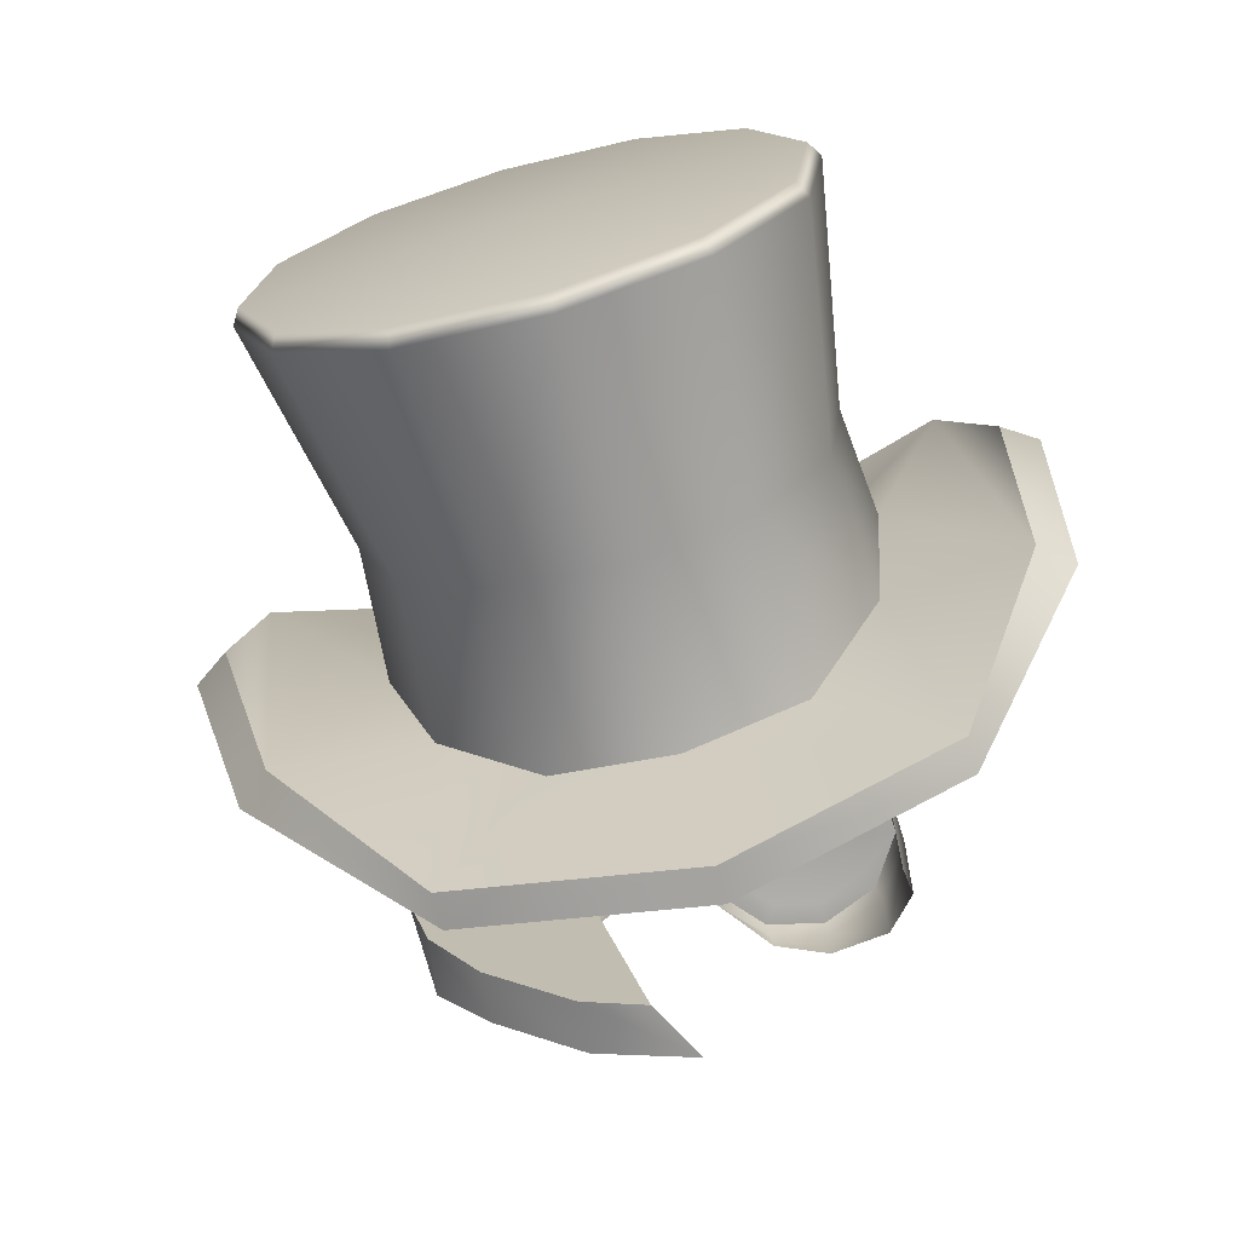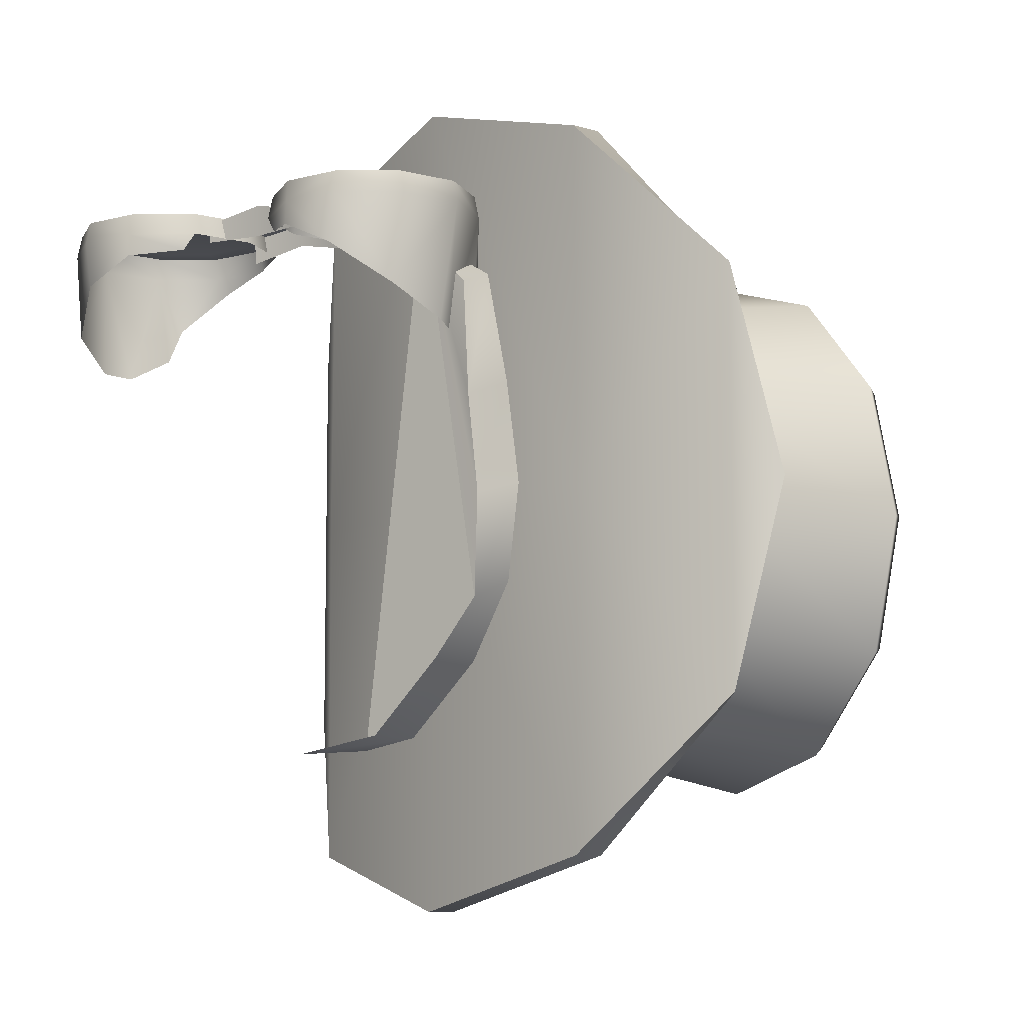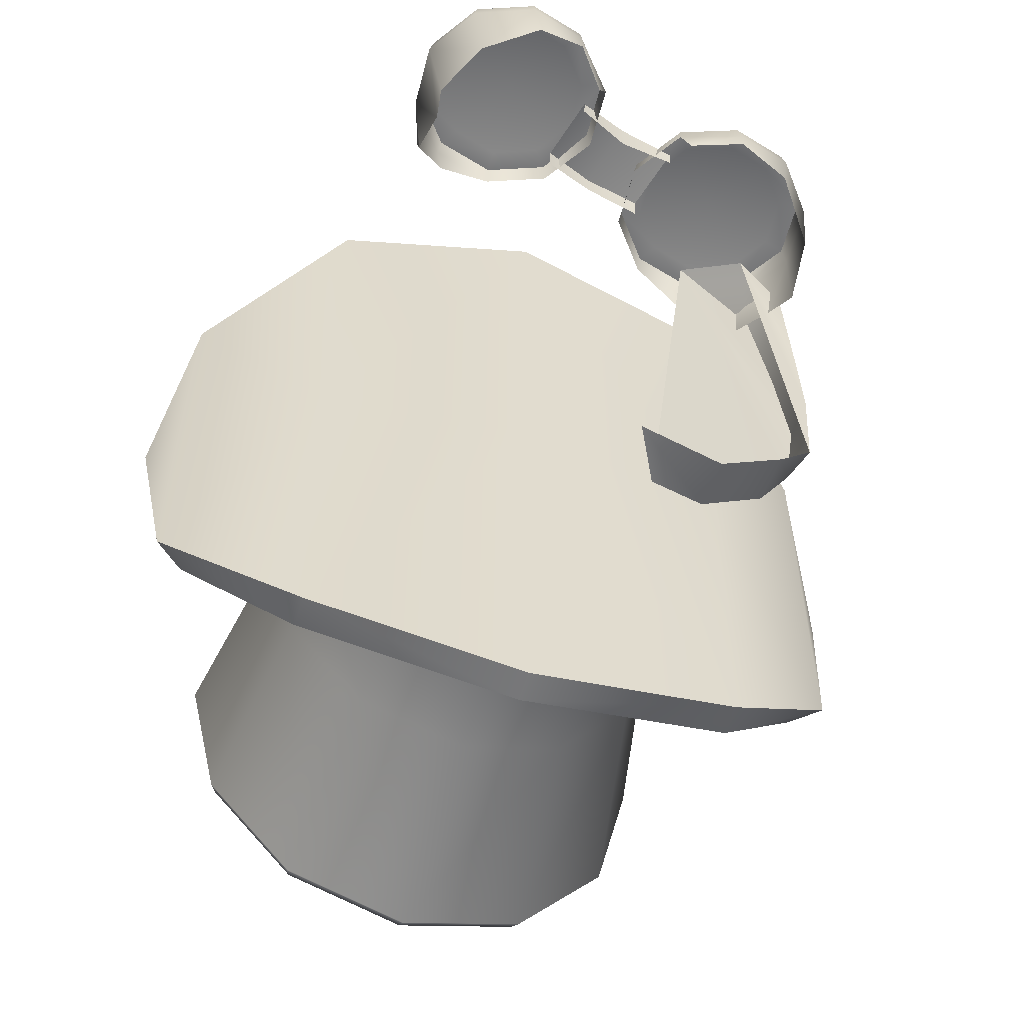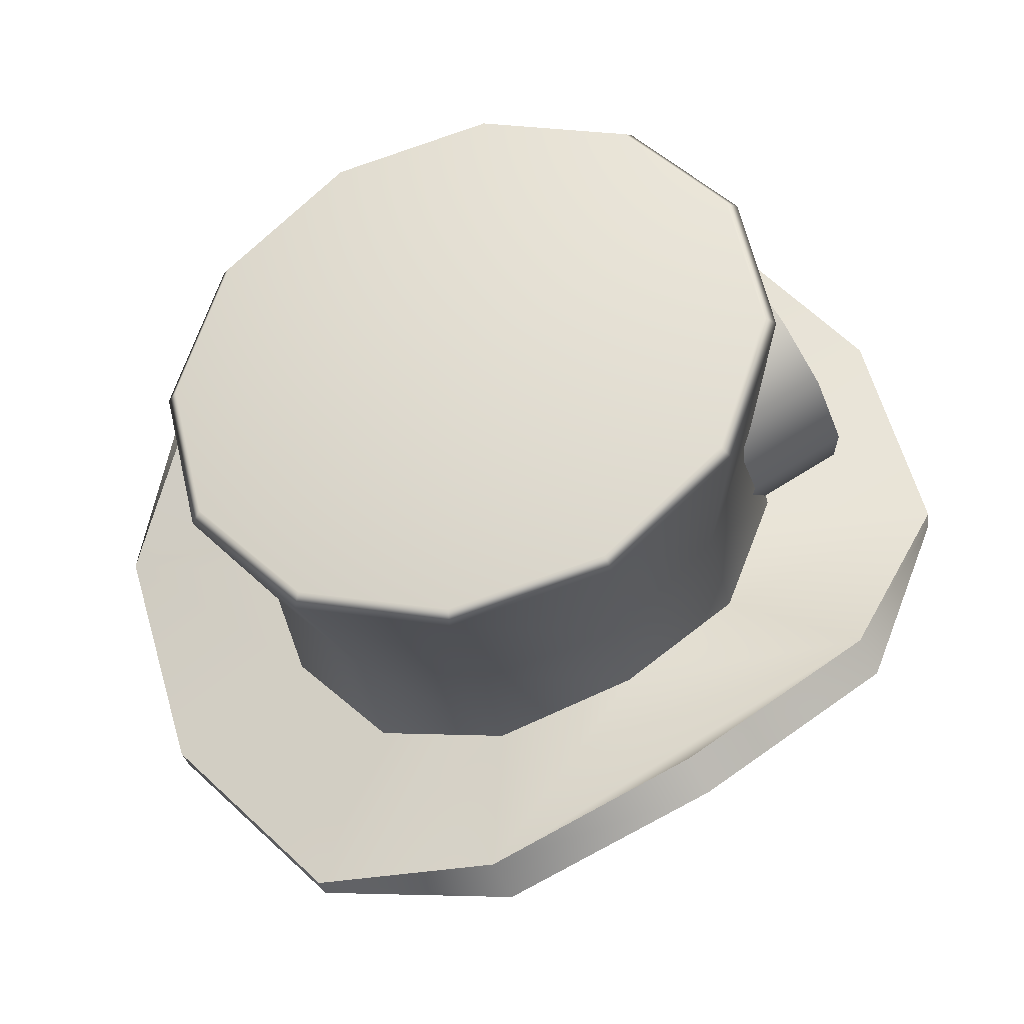
<metadata>
{"format":"obj","ext":"obj","renderer":"f3d","projection":"perspective","resolution":1024,"background":"white","views":[{"elev":17.4,"azim":174.4,"up":"+Y"},{"elev":-8.3,"azim":36.2,"up":"+Z"},{"elev":-57.3,"azim":-32.6,"up":"+Z"},{"elev":77.0,"azim":-121.3,"up":"+Y"}]}
</metadata>
<code>
g lucy_outfit2
v 0.0613 9.999 1.844
v 0.4525 9.576 1.858
v 0.3538 9.518 1.864
v 1.095 8.199 0.8287
v 0.6059 8.201 1.493
v 1.157 8.199 0.3874
v 1.157 8.199 0.3874
v 1.094 8.21 -0.0303
v 0.992 8.199 1.318
v 1.095 8.199 0.8287
v 1.094 8.21 -0.0303
v 0.9117 8.21 -0.3605
v 0.6059 8.201 1.493
v 0.5771 8.219 -0.6776
v 0.3155 8.216 -0.7265
v 1.087 8 0.3314
v 1.065 8.011 -0.111
v 0.8197 7.993 1.451
v 1.943 9.089 0.4621
v 1.768 8.935 -0.4855
v 1.768 8.935 1.41
v 1.091 8.728 0.4591
v 1.076 8.732 2.103
v 1.076 8.732 -1.179
v 0.1383 8.895 2.357
v 0.1383 8.895 0.4621
v 0.1383 8.895 -1.433
v -0.752 9.232 -1.179
v -0.7666 9.236 0.4591
v -0.752 9.232 2.103
v -1.245 9.759 -0.4855
v -1.245 9.759 1.41
v -1.316 9.98 0.4621
v 1.831 9.22 0.4621
v 1.671 9.08 1.41
v 1.671 9.08 -0.4855
v 1.206 9.076 0.4621
v 1.055 9.038 -0.1409
v 1.055 9.038 1.065
v 1.114 8.871 2.103
v 0.6773 9.055 1.506
v 1.114 8.871 -1.179
v 0.6773 9.055 -0.5824
v 0.1763 9.034 2.357
v 0.1956 9.098 1.668
v -0.2722 9.315 1.506
v -0.714 9.371 2.103
v -0.6066 9.492 1.065
v 0.2144 9.182 -0.7439
v 0.1763 9.034 -1.433
v -1.087 9.835 1.41
v -0.714 9.371 -1.179
v -0.2722 9.315 -0.5824
v -0.5931 9.542 -0.1409
v -1.087 9.835 -0.4855
v -0.6911 9.696 0.4621
v -1.153 10.04 0.4621
v -0.7312 7.468 1.566
v -0.4692 7.468 1.566
v -0.6998 7.469 1.36
v -0.9213 7.635 1.18
v -0.9608 7.635 1.564
v -1.049 7.905 1.564
v -0.9944 7.862 1.058
v -0.9437 7.983 1.045
v -0.9608 8.175 1.564
v -0.9099 8.199 1.16
v -0.8871 8.262 1.316
v -0.7312 8.341 1.566
v -0.6934 8.374 1.494
v -0.4475 8.341 1.566
v -0.4692 7.468 1.566
v -0.4642 7.468 1.469
v -0.6998 7.469 1.36
v -0.2682 7.619 1.496
v -0.2179 7.635 1.566
v 8.442e-17 8.109 1.671
v -0.2513 8.071 1.631
v -0.2513 8.076 1.519
v 7.218e-17 8.114 1.576
v 0.2513 8.076 1.519
v 0.2513 8.071 1.631
v 1.246e-16 7.804 1.695
v -0.2513 7.771 1.557
v -0.2513 7.767 1.639
v 1.069e-16 7.811 1.557
v 0.2513 7.771 1.557
v 0.2513 7.767 1.639
v -0.2513 7.767 1.639
v -0.2513 8.071 1.631
v 1.246e-16 7.804 1.695
v 8.442e-17 8.109 1.671
v 0.2513 8.071 1.631
v 0.2513 7.767 1.639
v 0.7312 7.468 1.566
v 0.6998 7.469 1.36
v 0.4692 7.468 1.566
v 0.9213 7.635 1.18
v 0.9608 7.635 1.564
v 1.049 7.905 1.564
v 0.9944 7.862 1.058
v 0.9437 7.983 1.045
v 0.9608 8.175 1.564
v 0.9099 8.199 1.16
v 0.8871 8.262 1.316
v 0.7312 8.341 1.566
v 0.6934 8.374 1.494
v 0.4475 8.341 1.566
v 1.095 8.199 0.8287
v 1.157 8.199 0.3874
v 1.087 8 0.3314
v 1.051 7.983 0.748
v 1.157 8.199 0.3874
v 1.094 8.21 -0.0303
v 1.065 8.011 -0.111
v 1.087 8 0.3314
v 1.094 8.21 -0.0303
v 0.9117 8.21 -0.3605
v 0.869 8.001 -0.3575
v 1.065 8.011 -0.111
v 0.9117 8.21 -0.3605
v 0.5771 8.219 -0.6776
v 0.5344 8.01 -0.6745
v 0.869 8.001 -0.3575
v 0.5771 8.219 -0.6776
v 0.3155 8.216 -0.7265
v 0.1217 8.006 -0.7428
v 0.5344 8.01 -0.6745
v 0.4692 7.468 1.566
v 0.6998 7.469 1.36
v 0.4642 7.468 1.469
v 0.2682 7.619 1.496
v 0.2179 7.635 1.566
v 0.992 8.199 1.318
v 1.095 8.199 0.8287
v 1.051 7.983 0.748
v 1.025 7.983 1.241
v 1.087 8 0.3314
v 0.8197 7.993 1.451
v 1.051 7.983 0.748
v 1.025 7.983 1.241
v 0.992 8.199 1.318
v 1.025 7.983 1.241
v 0.8197 7.993 1.451
v 0.6059 8.201 1.493
v 0.6773 9.055 -0.5824
v 0.4012 9.865 -0.6929
v 0.2144 9.182 -0.7439
v -0.2722 9.315 -0.5824
v 0.8435 9.744 -0.5382
v -0.06484 9.992 -0.5382
v 1.055 9.038 -0.1409
v -0.5931 9.542 -0.1409
v 1.185 9.65 -0.1154
v -0.406 10.09 -0.1154
v 1.206 9.076 0.4621
v -0.6911 9.696 0.4621
v 1.31 9.616 0.4621
v -0.5309 10.12 0.4621
v 1.055 9.038 1.065
v -0.6066 9.492 1.065
v 1.185 9.65 1.04
v -0.406 10.09 1.04
v 0.6773 9.055 1.506
v -0.2722 9.315 1.506
v 0.8435 9.744 1.462
v -0.06484 9.992 1.462
v 0.1956 9.098 1.668
v 0.3978 9.837 1.617
v 1.076 8.732 -1.179
v 0.1763 9.034 -1.433
v 0.1383 8.895 -1.433
v -0.752 9.232 -1.179
v 1.114 8.871 -1.179
v -0.714 9.371 -1.179
v 1.768 8.935 -0.4855
v -1.245 9.759 -0.4855
v 1.671 9.08 -0.4855
v -1.087 9.835 -0.4855
v 1.943 9.089 0.4621
v -1.316 9.98 0.4621
v 1.831 9.22 0.4621
v -1.153 10.04 0.4621
v 1.768 8.935 1.41
v -1.245 9.759 1.41
v 1.671 9.08 1.41
v -1.087 9.835 1.41
v 1.076 8.732 2.103
v -0.752 9.232 2.103
v 1.114 8.871 2.103
v -0.714 9.371 2.103
v 0.1383 8.895 2.357
v 0.1763 9.034 2.357
v -0.5885 7.905 1.728
v -0.8662 8.107 1.661
v -0.6946 8.232 1.661
v -0.4825 8.232 1.661
v -0.9317 7.905 1.661
v -0.311 8.107 1.661
v -0.8662 7.703 1.661
v -0.2454 7.905 1.661
v -0.6946 7.579 1.661
v -0.311 7.703 1.661
v -0.4905 7.579 1.661
v -0.7246 8.324 1.661
v -0.4525 8.324 1.661
v -0.4825 8.232 1.661
v -0.2324 8.164 1.661
v -0.6946 8.232 1.661
v -0.311 8.107 1.661
v -0.1484 7.905 1.661
v -0.2454 7.905 1.661
v -0.2324 7.646 1.661
v -0.311 7.703 1.661
v -0.4606 7.487 1.661
v -0.4905 7.579 1.661
v -0.7246 7.487 1.661
v -0.6946 7.579 1.661
v -0.9447 7.646 1.661
v -0.8662 7.703 1.661
v -1.029 7.905 1.661
v -0.9317 7.905 1.661
v -0.9447 8.164 1.661
v -0.8662 8.107 1.661
v -0.4525 8.324 1.661
v -0.4475 8.341 1.566
v -0.2179 8.175 1.566
v -0.7312 8.341 1.566
v -0.2324 8.164 1.661
v -0.7246 8.324 1.661
v -0.1302 7.905 1.566
v -0.9447 8.164 1.661
v -0.1484 7.905 1.661
v -0.9608 8.175 1.564
v -0.2179 7.635 1.566
v -1.029 7.905 1.661
v -0.2324 7.646 1.661
v -1.049 7.905 1.564
v -0.9447 7.646 1.661
v -0.9608 7.635 1.564
v -0.4692 7.468 1.566
v -0.4606 7.487 1.661
v -0.7246 7.487 1.661
v -0.7312 7.468 1.566
v 0.5885 7.905 1.728
v 0.6946 8.232 1.661
v 0.8662 8.107 1.661
v 0.4825 8.232 1.661
v 0.9317 7.905 1.661
v 0.311 8.107 1.661
v 0.8662 7.703 1.661
v 0.2454 7.905 1.661
v 0.6946 7.579 1.661
v 0.311 7.703 1.661
v 0.4905 7.579 1.661
v 0.7246 8.324 1.661
v 0.4825 8.232 1.661
v 0.4525 8.324 1.661
v 0.2324 8.164 1.661
v 0.6946 8.232 1.661
v 0.311 8.107 1.661
v 0.1484 7.905 1.661
v 0.2454 7.905 1.661
v 0.2324 7.646 1.661
v 0.311 7.703 1.661
v 0.4606 7.487 1.661
v 0.4905 7.579 1.661
v 0.7246 7.487 1.661
v 0.6946 7.579 1.661
v 0.9447 7.646 1.661
v 0.8662 7.703 1.661
v 1.029 7.905 1.661
v 0.9317 7.905 1.661
v 0.9447 8.164 1.661
v 0.8662 8.107 1.661
v 0.4525 8.324 1.661
v 0.2179 8.175 1.566
v 0.4475 8.341 1.566
v 0.7312 8.341 1.566
v 0.2324 8.164 1.661
v 0.7246 8.324 1.661
v 0.1302 7.905 1.566
v 0.9447 8.164 1.661
v 0.1484 7.905 1.661
v 0.9608 8.175 1.564
v 0.2179 7.635 1.566
v 1.029 7.905 1.661
v 0.2324 7.646 1.661
v 1.049 7.905 1.564
v 0.9447 7.646 1.661
v 0.9608 7.635 1.564
v 0.4692 7.468 1.566
v 0.4606 7.487 1.661
v 0.7246 7.487 1.661
v 0.7312 7.468 1.566
v 0.8435 9.744 -0.5382
v 0.6556 10.79 -0.8544
v 0.4012 9.865 -0.6929
v -0.06484 9.992 -0.5382
v 1.204 10.64 -0.678
v 1.185 9.65 -0.1154
v 0.1061 10.94 -0.678
v -0.406 10.09 -0.1154
v 1.606 10.53 -0.1962
v 1.31 9.616 0.4621
v -0.2961 11.05 -0.1962
v -0.5309 10.12 0.4621
v 1.753 10.49 0.4621
v 1.185 9.65 1.04
v -0.4434 11.09 0.4621
v -0.406 10.09 1.04
v 1.606 10.53 1.12
v 0.8435 9.744 1.462
v -0.2961 11.05 1.12
v -0.06484 9.992 1.462
v 1.204 10.64 1.602
v 0.3978 9.837 1.617
v 0.1061 10.94 1.602
v 0.6554 10.79 1.778
v 0.1424 10.99 1.56
v -0.2457 11.1 1.096
v -0.3878 11.14 0.4621
v 0.6833 10.89 0.4621
v -0.2457 11.1 -0.1719
v 0.6727 10.85 1.73
v 1.203 10.7 1.56
v 1.591 10.6 1.096
v 0.1424 10.99 -0.6359
v 1.733 10.56 0.4621
v 0.6727 10.85 -0.8058
v 1.591 10.6 -0.1719
v 1.203 10.7 -0.6359
v 0.7712 10.06 1.817
v 0.3526 9.625 1.844
v 0.5255 10.18 1.815
v 0.964 9.799 1.829
v 0.248 10.21 1.816
v 0.959 9.439 1.845
v -0.04613 10.1 1.826
v 0.8145 9.165 1.86
v -0.2538 9.811 1.842
v 0.529 9.023 1.871
v -0.2568 9.444 1.865
v 0.1817 9.073 1.876
v -0.07266 9.169 1.871
v 0.9562 9.429 1.397
v 0.964 9.799 1.829
v 0.9612 9.788 1.38
v 0.959 9.439 1.845
v 0.7712 10.06 1.817
v 0.7641 9.121 1.419
v 0.7511 10.06 1.368
v 0.8145 9.165 1.86
v 0.5255 10.18 1.815
v 0.5473 9.024 1.423
v 0.5227 10.17 1.366
v 0.529 9.023 1.871
v 0.248 10.21 1.816
v 0.1789 9.062 1.427
v 0.2329 10.23 1.448
v 0.1817 9.073 1.876
v -0.04613 10.1 1.826
v -0.1035 9.159 1.422
v -0.04898 10.09 1.378
v -0.07266 9.169 1.871
v -0.2538 9.811 1.842
v -0.2482 9.384 1.417
v -0.2566 9.8 1.393
v -0.2568 9.444 1.865
g lucy_outfit2_0
f 3 2 1
f 6 5 4
f 8 5 7
f 10 5 9
f 12 5 11
f 12 14 13
f 14 15 13
f 18 17 16
f 21 20 19
f 22 20 21
f 22 21 23
f 24 20 22
f 23 25 22
f 24 22 26
f 25 26 22
f 27 24 26
f 28 27 26
f 26 25 29
f 29 28 26
f 25 30 29
f 31 28 29
f 32 29 30
f 31 29 32
f 31 32 33
f 36 35 34
f 37 35 36
f 38 37 36
f 37 39 35
f 40 35 39
f 41 40 39
f 38 36 42
f 38 42 43
f 44 40 41
f 45 44 41
f 44 45 46
f 47 44 46
f 47 46 48
f 43 42 49
f 42 50 49
f 51 47 48
f 50 52 49
f 52 53 49
f 52 54 53
f 55 54 52
f 48 56 51
f 56 54 55
f 51 56 55
f 51 55 57
f 60 59 58
f 61 60 58
f 62 61 58
f 63 61 62
f 64 61 63
f 65 64 63
f 63 66 65
f 65 66 67
f 68 67 66
f 69 68 66
f 69 70 68
f 69 71 70
f 74 73 72
f 73 75 72
f 75 76 72
f 79 78 77
f 80 79 77
f 81 80 77
f 82 81 77
f 85 84 83
f 84 86 83
f 86 87 83
f 87 88 83
f 91 90 89
f 92 90 91
f 93 92 91
f 93 91 94
f 97 96 95
f 96 98 95
f 98 99 95
f 98 100 99
f 98 101 100
f 101 102 100
f 103 100 102
f 103 102 104
f 104 105 103
f 105 106 103
f 107 106 105
f 108 106 107
f 111 110 109
f 112 111 109
f 115 114 113
f 116 115 113
f 119 118 117
f 120 119 117
f 123 122 121
f 124 123 121
f 127 126 125
f 128 127 125
f 131 130 129
f 132 131 129
f 133 132 129
f 136 135 134
f 137 136 134
f 140 139 138
f 140 141 139
f 144 143 142
f 145 144 142
f 148 147 146
f 147 148 149
f 147 150 146
f 151 147 149
f 146 150 152
f 151 149 153
f 150 154 152
f 155 151 153
f 152 154 156
f 155 153 157
f 154 158 156
f 159 155 157
f 156 158 160
f 159 157 161
f 158 162 160
f 163 159 161
f 160 162 164
f 163 161 165
f 162 166 164
f 167 163 165
f 164 166 168
f 167 165 168
f 166 169 168
f 169 167 168
f 172 171 170
f 171 172 173
f 171 174 170
f 175 171 173
f 170 174 176
f 175 173 177
f 174 178 176
f 179 175 177
f 176 178 180
f 179 177 181
f 178 182 180
f 183 179 181
f 180 182 184
f 183 181 185
f 182 186 184
f 187 183 185
f 184 186 188
f 187 185 189
f 186 190 188
f 191 187 189
f 188 190 192
f 191 189 192
f 190 193 192
f 193 191 192
f 196 195 194
f 194 197 196
f 195 198 194
f 199 197 194
f 198 200 194
f 201 199 194
f 200 202 194
f 203 201 194
f 202 204 194
f 204 203 194
f 207 206 205
f 208 206 207
f 209 207 205
f 210 208 207
f 211 208 210
f 212 211 210
f 213 211 212
f 214 213 212
f 215 213 214
f 216 215 214
f 215 216 217
f 216 218 217
f 219 217 218
f 220 219 218
f 221 219 220
f 222 221 220
f 223 221 222
f 224 223 222
f 223 224 209
f 205 223 209
f 227 226 225
f 225 226 228
f 229 227 225
f 230 225 228
f 231 227 229
f 230 228 232
f 233 231 229
f 228 234 232
f 235 231 233
f 232 234 236
f 237 235 233
f 234 238 236
f 236 238 239
f 238 240 239
f 241 235 237
f 242 241 237
f 239 240 243
f 241 242 243
f 240 244 243
f 244 241 243
f 247 246 245
f 248 245 246
f 249 247 245
f 248 250 245
f 251 249 245
f 250 252 245
f 253 251 245
f 252 254 245
f 255 253 245
f 254 255 245
f 258 257 256
f 258 259 257
f 257 260 256
f 259 261 257
f 259 262 261
f 262 263 261
f 262 264 263
f 264 265 263
f 264 266 265
f 266 267 265
f 267 266 268
f 269 267 268
f 268 270 269
f 270 271 269
f 270 272 271
f 272 273 271
f 272 274 273
f 274 275 273
f 275 274 260
f 274 256 260
f 278 277 276
f 278 276 279
f 277 280 276
f 276 281 279
f 277 282 280
f 279 281 283
f 282 284 280
f 285 279 283
f 282 286 284
f 285 283 287
f 286 288 284
f 289 285 287
f 289 287 290
f 291 289 290
f 286 292 288
f 292 293 288
f 291 290 294
f 293 292 294
f 295 291 294
f 292 295 294
f 298 297 296
f 297 298 299
f 297 300 296
f 296 300 301
f 302 297 299
f 302 299 303
f 300 304 301
f 301 304 305
f 306 302 303
f 306 303 307
f 304 308 305
f 305 308 309
f 310 306 307
f 310 307 311
f 308 312 309
f 309 312 313
f 314 310 311
f 314 311 315
f 312 316 313
f 313 316 317
f 318 315 317
f 318 314 315
f 319 318 317
f 316 319 317
f 318 320 314
f 320 318 319
f 314 321 310
f 320 321 314
f 310 322 306
f 321 322 310
f 323 321 320
f 323 322 321
f 322 324 306
f 323 324 322
f 323 320 325
f 325 320 319
f 326 323 325
f 326 325 319
f 316 326 319
f 306 324 302
f 327 326 316
f 327 323 326
f 312 327 316
f 324 328 302
f 323 328 324
f 302 328 297
f 329 327 312
f 329 323 327
f 308 329 312
f 328 330 297
f 323 330 328
f 297 330 300
f 331 329 308
f 331 323 329
f 304 331 308
f 330 332 300
f 330 323 332
f 332 323 331
f 332 331 304
f 300 332 304
f 335 334 333
f 333 334 336
f 337 334 335
f 336 334 338
f 339 334 337
f 338 334 340
f 341 334 339
f 340 334 342
f 343 334 341
f 342 334 344
f 345 334 343
f 344 334 345
f 348 347 346
f 347 349 346
f 350 347 348
f 346 349 351
f 352 350 348
f 349 353 351
f 354 350 352
f 351 353 355
f 356 354 352
f 353 357 355
f 358 354 356
f 355 357 359
f 360 358 356
f 357 361 359
f 362 358 360
f 359 361 363
f 364 362 360
f 361 365 363
f 366 362 364
f 363 365 367
f 368 366 364
f 365 369 367
f 369 366 368
f 367 369 368

</code>
